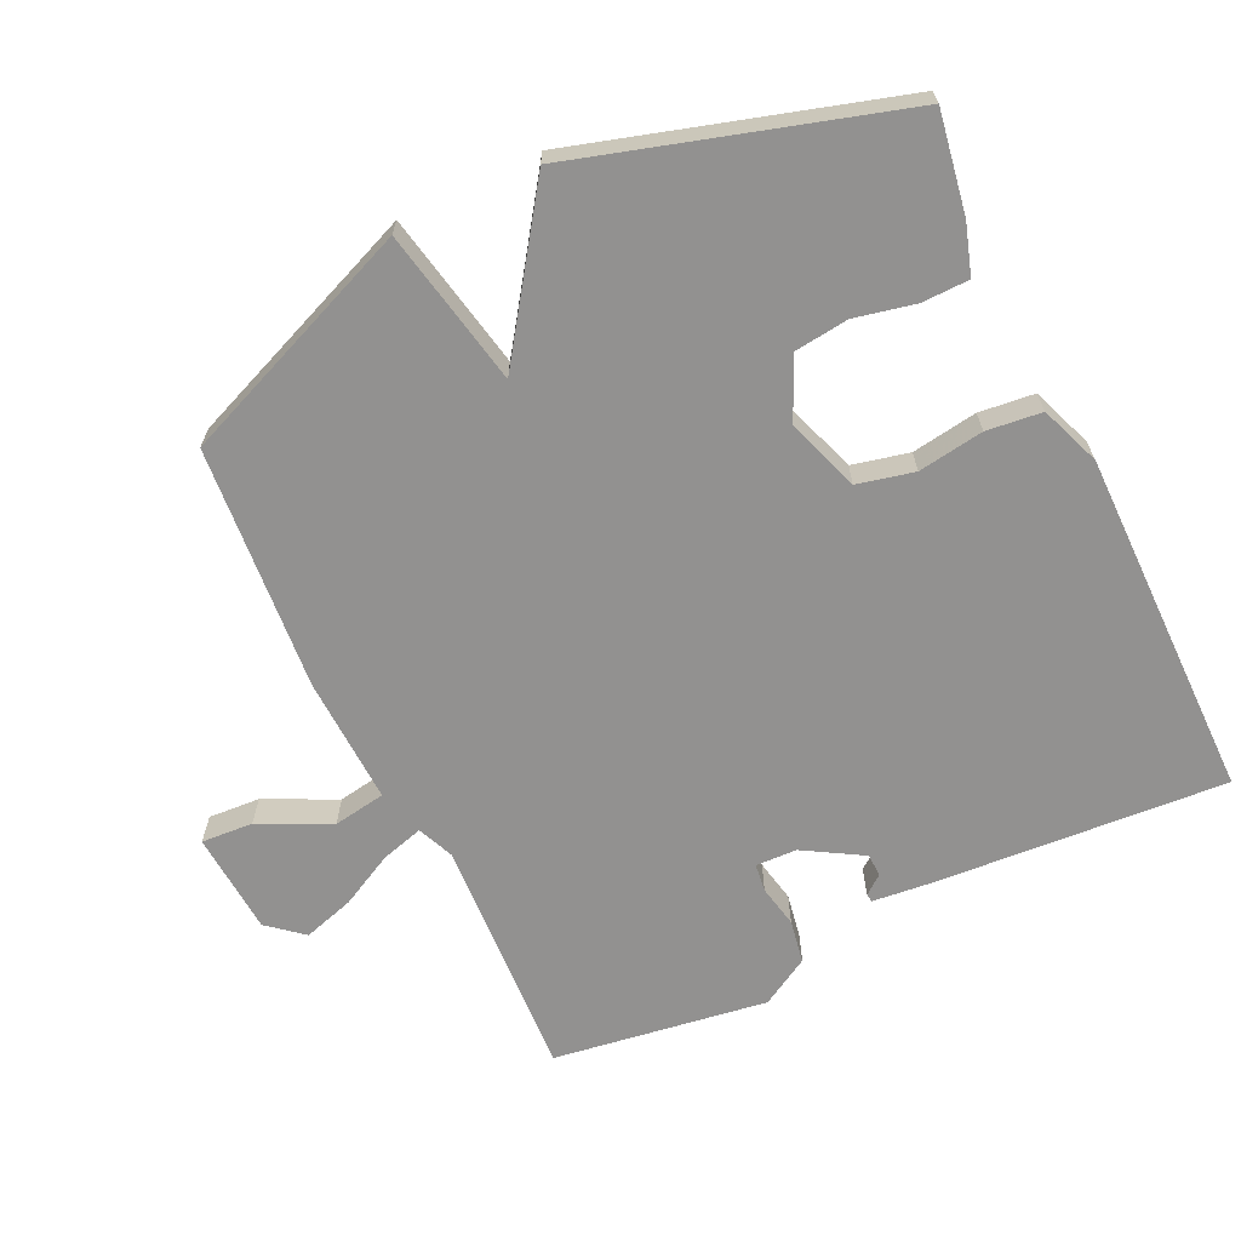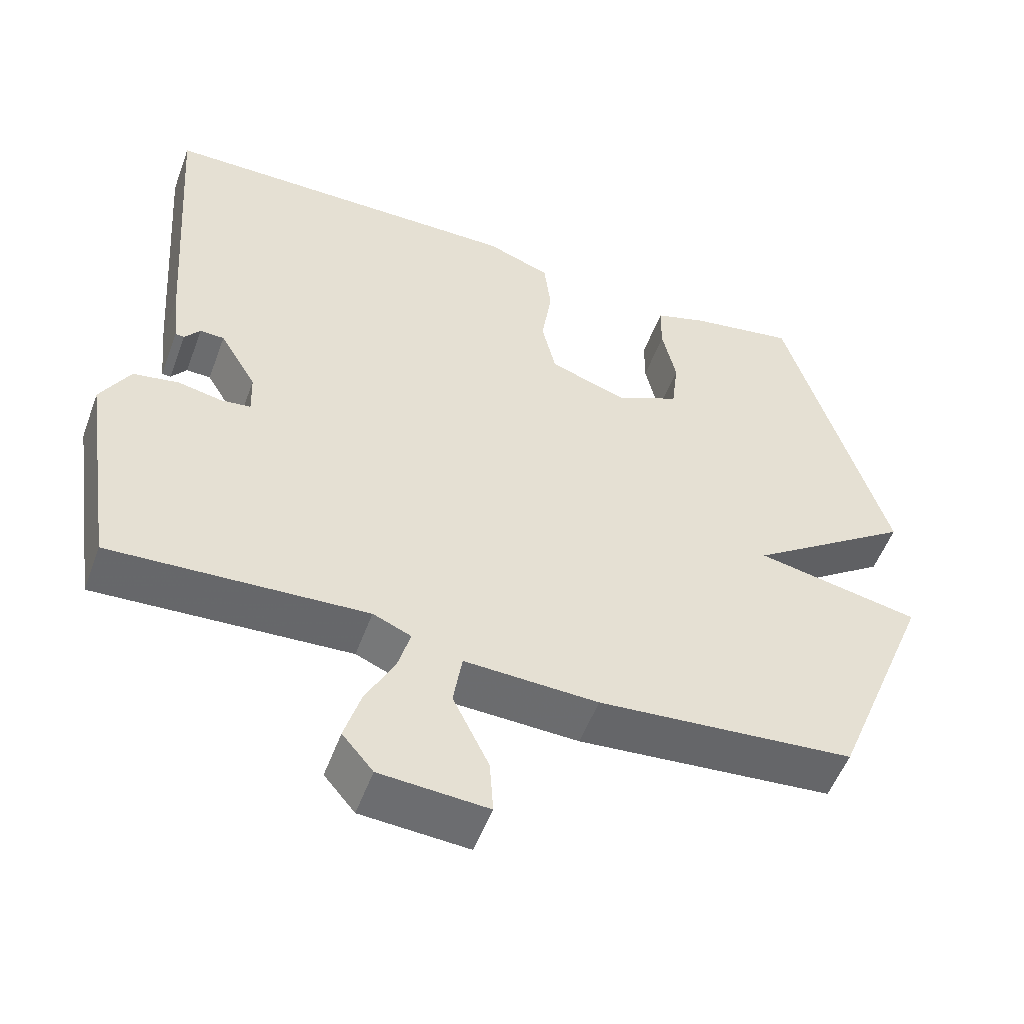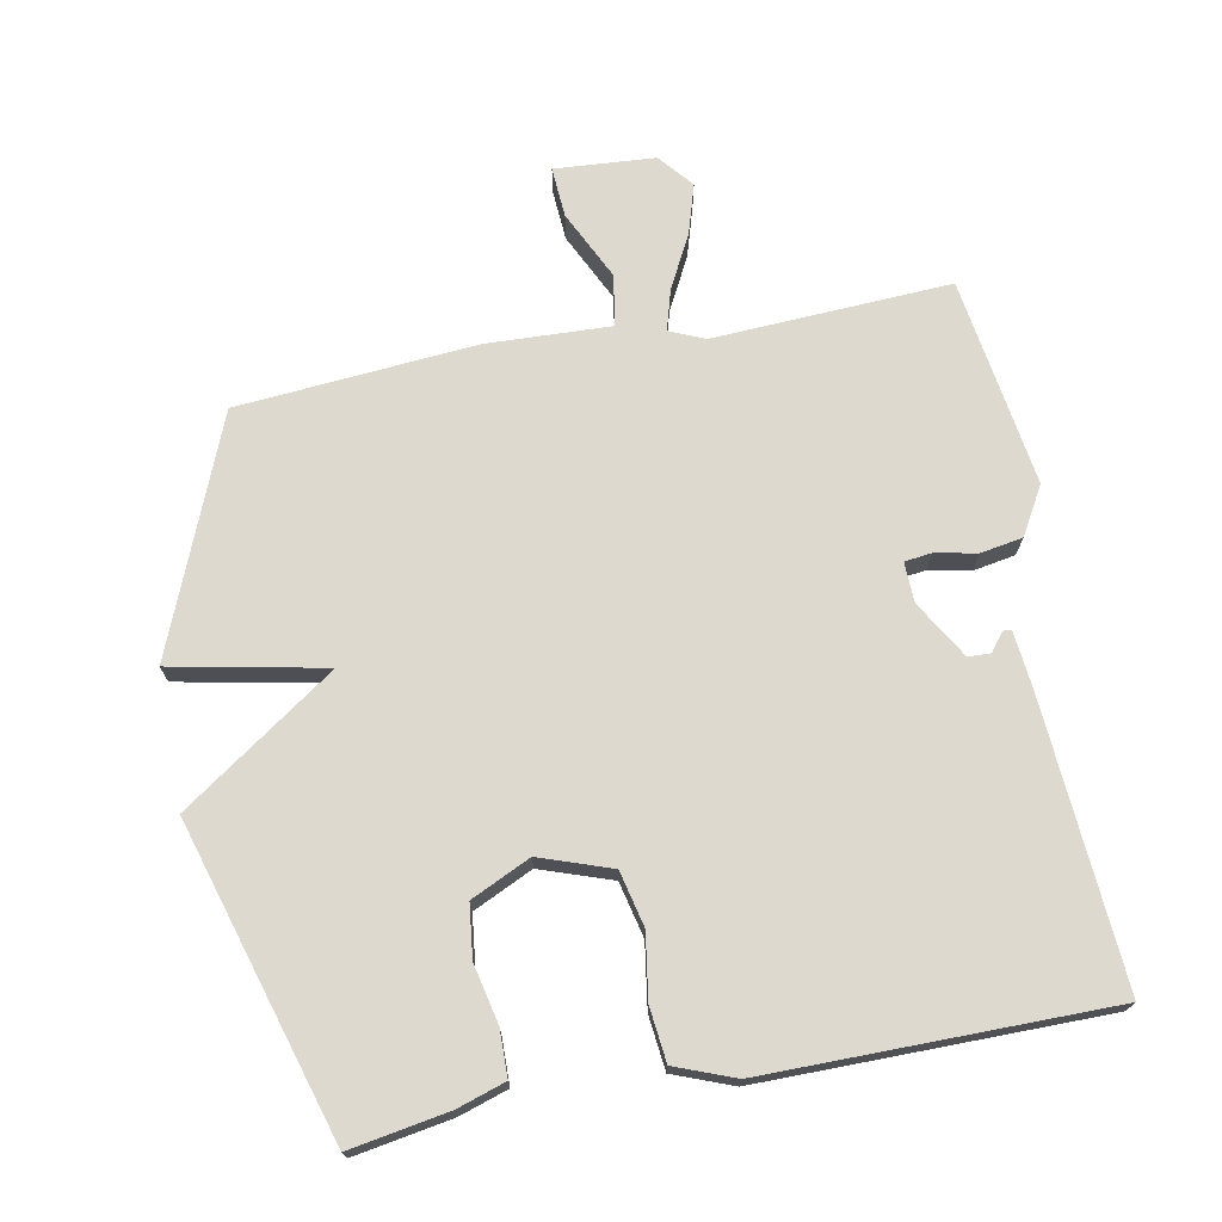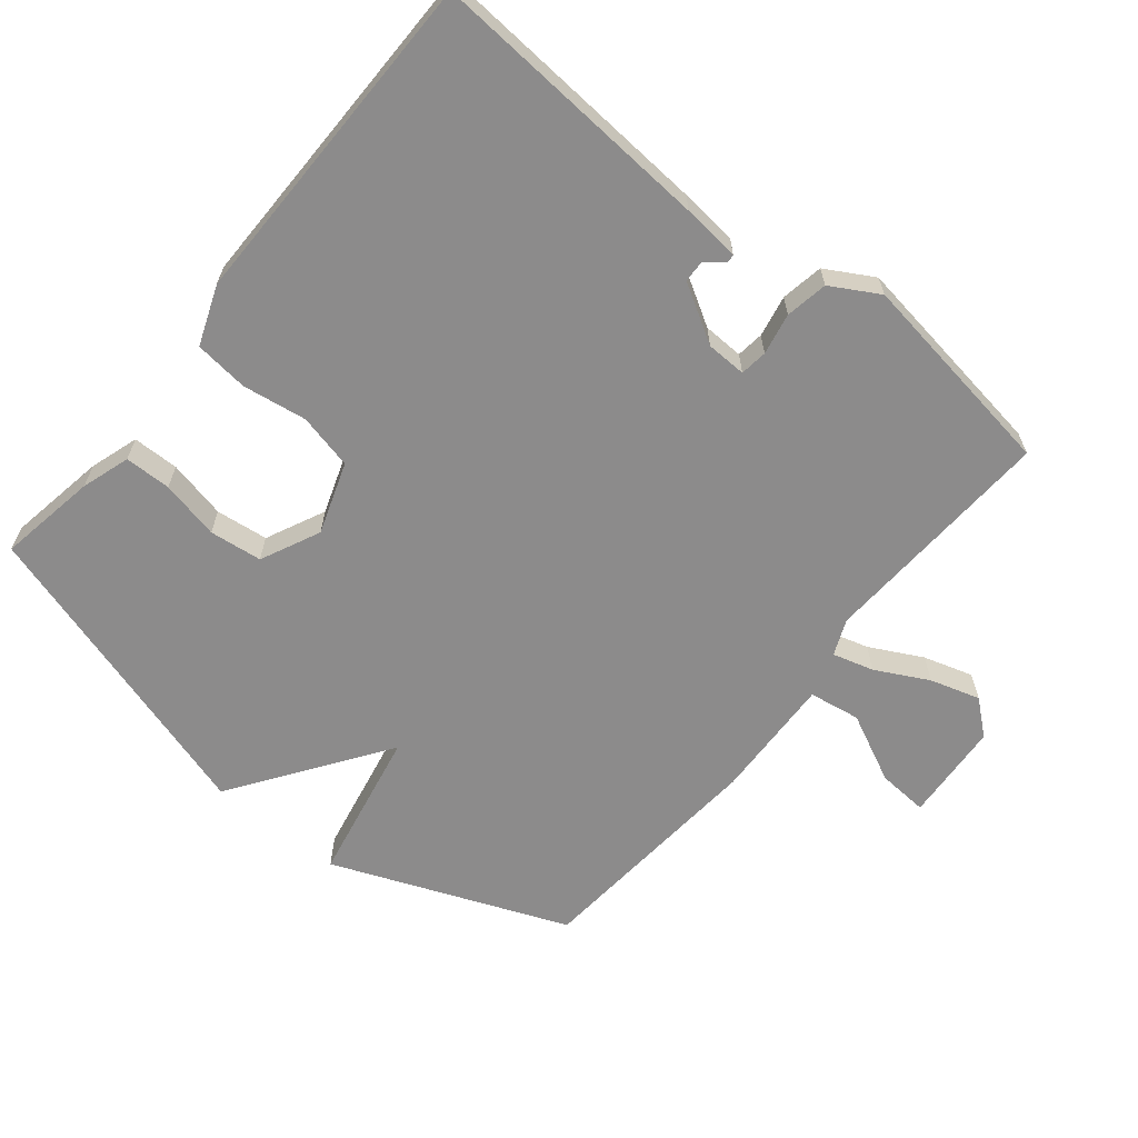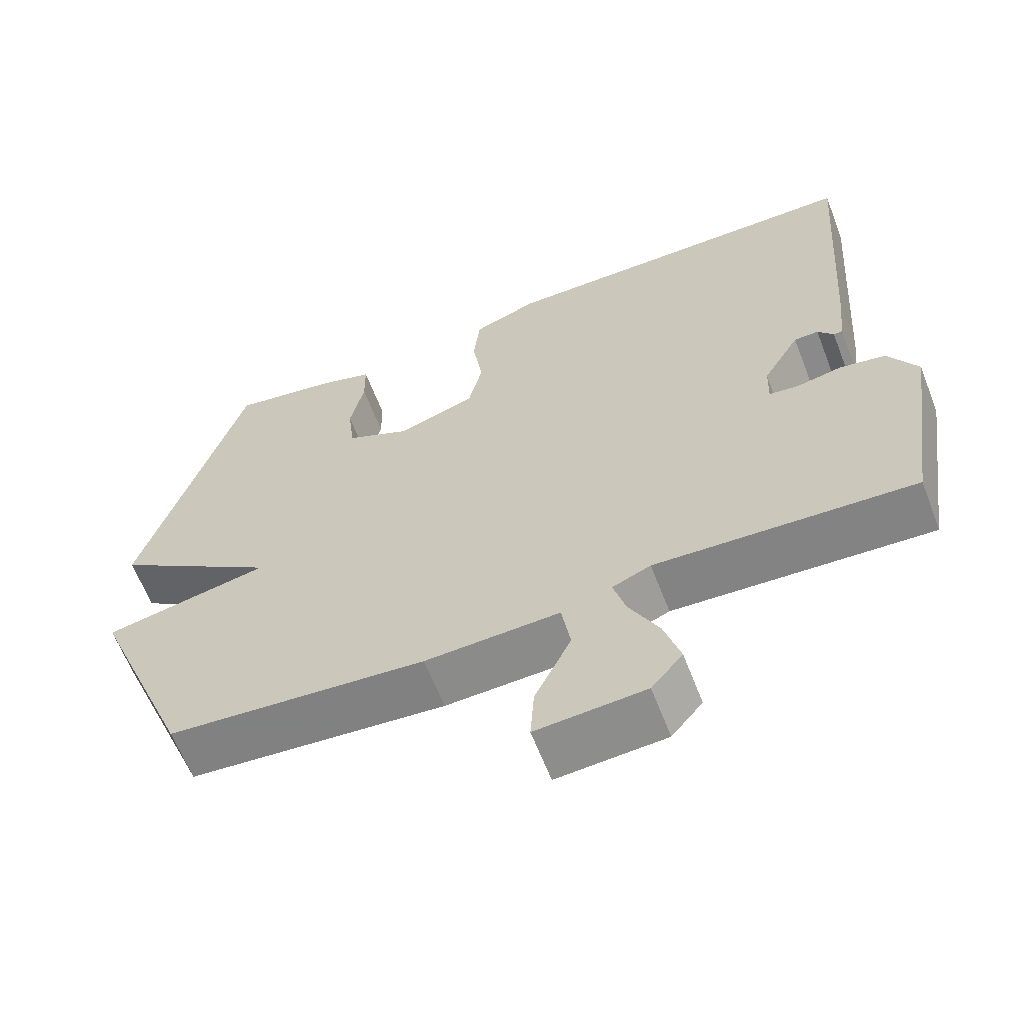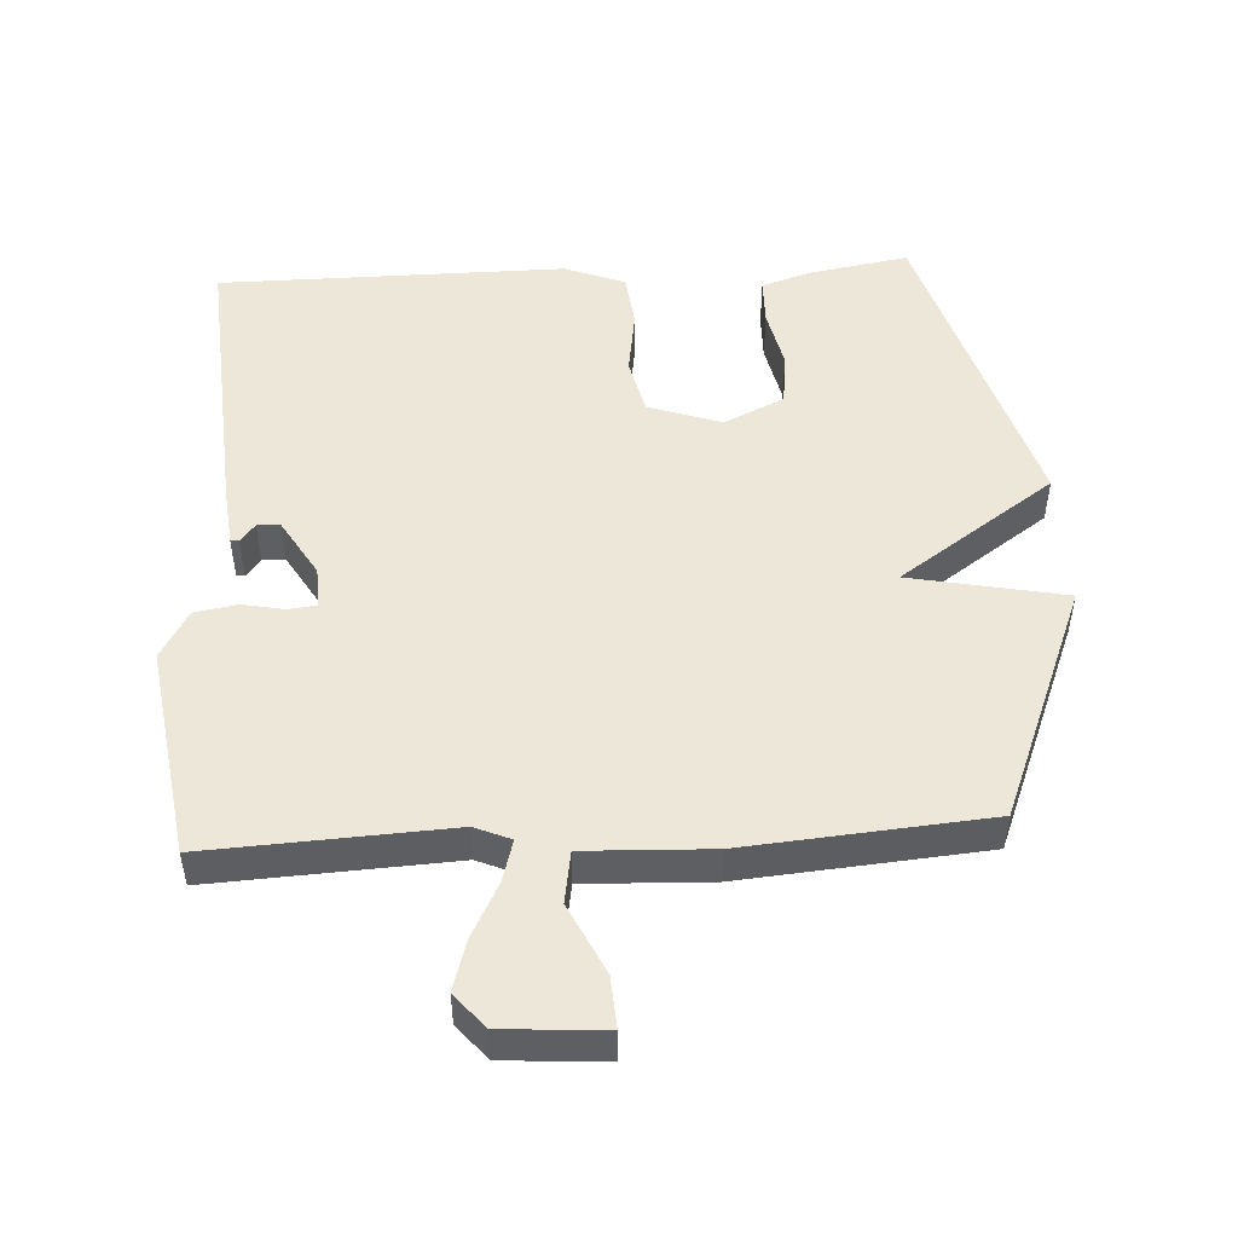
<metadata>
{"format":"obj","ext":"obj","renderer":"f3d","projection":"perspective","resolution":1024,"background":"white","views":[{"elev":-66.1,"azim":-64.4,"up":"+Y"},{"elev":-53.1,"azim":159.9,"up":"+Z"},{"elev":71.8,"azim":-10.6,"up":"+Y"},{"elev":-64.0,"azim":50.9,"up":"+Y"},{"elev":-62.7,"azim":21.1,"up":"+Z"},{"elev":50.0,"azim":176.9,"up":"+Y"}]}
</metadata>
<code>
v 0.5 0.07 0.5
v 0.47 0.07 0.083
v 0.461 0.07 -0.002
v 0.449 0.07 -0.003
v 0.428 0.07 0.024
v 0.395 0.07 0.023
v 0.345 0.07 -0.061
v 0.343 0.07 -0.12
v 0.383 0.07 -0.125
v 0.444 0.07 -0.113
v 0.506 0.07 -0.124
v 0.546 0.07 -0.194
v 0.5 0.07 -0.5
v 0.152 0.07 -0.481
v 0.1 0.07 -0.503
v 0.117 0.07 -0.563
v 0.157 0.07 -0.64
v 0.179 0.07 -0.713
v 0.137 0.07 -0.763
v -0.01 0.07 -0.773
v -0.005 0.07 -0.699
v 0.044 0.07 -0.598
v 0.032 0.07 -0.523
v -0.15 0.07 -0.53
v -0.5 0.07 -0.5
v -0.638 0.07 -0.157
v -0.414 0.07 -0.113
v -0.638 0.07 0.043
v -0.5 0.07 0.5
v -0.356 0.07 0.475
v -0.285 0.07 0.452
v -0.284 0.07 0.384
v -0.303 0.07 0.298
v -0.294 0.07 0.221
v -0.207 0.07 0.18
v -0.102 0.07 0.216
v -0.083 0.07 0.297
v -0.097 0.07 0.391
v -0.088 0.07 0.47
v -0.001 0.07 0.503
v 0.5 0 0.5
v 0.47 0 0.083
v 0.461 0 -0.002
v 0.449 0 -0.003
v 0.428 0 0.024
v 0.395 0 0.023
v 0.345 0 -0.061
v 0.343 0 -0.12
v 0.383 0 -0.125
v 0.444 0 -0.113
v 0.506 0 -0.124
v 0.546 0 -0.194
v 0.5 0 -0.5
v 0.152 0 -0.481
v 0.1 0 -0.503
v 0.117 0 -0.563
v 0.157 0 -0.64
v 0.179 0 -0.713
v 0.137 0 -0.763
v -0.01 0 -0.773
v -0.005 0 -0.699
v 0.044 0 -0.598
v 0.032 0 -0.523
v -0.15 0 -0.53
v -0.5 0 -0.5
v -0.638 0 -0.157
v -0.414 0 -0.113
v -0.638 0 0.043
v -0.5 0 0.5
v -0.356 0 0.475
v -0.285 0 0.452
v -0.284 0 0.384
v -0.303 0 0.298
v -0.294 0 0.221
v -0.207 0 0.18
v -0.102 0 0.216
v -0.083 0 0.297
v -0.097 0 0.391
v -0.088 0 0.47
v -0.001 0 0.503
f 40 1 2
f 39 40 2
f 38 39 2
f 37 38 2
f 36 37 2
f 35 36 2
f 31 32 33
f 30 31 33
f 29 30 33
f 28 29 33
f 27 28 33
f 27 33 34
f 25 26 27
f 24 25 27
f 23 24 27
f 23 27 34 35
f 20 21 22
f 19 20 22
f 18 19 22
f 17 18 22
f 16 17 22
f 15 16 22 23
f 14 15 23 35
f 12 13 14
f 11 12 14
f 10 11 14
f 9 10 14
f 8 9 14
f 7 8 14 35
f 2 3 4 5
f 2 5 6
f 35 2 6
f 6 7 35
f 42 41 80
f 42 80 79
f 42 79 78
f 42 78 77
f 42 77 76
f 42 76 75
f 73 72 71
f 73 71 70
f 73 70 69
f 73 69 68
f 73 68 67
f 74 73 67
f 67 66 65
f 67 65 64
f 67 64 63
f 75 74 67 63
f 62 61 60
f 62 60 59
f 62 59 58
f 62 58 57
f 62 57 56
f 63 62 56 55
f 75 63 55 54
f 54 53 52
f 54 52 51
f 54 51 50
f 54 50 49
f 54 49 48
f 75 54 48 47
f 45 44 43 42
f 46 45 42
f 46 42 75
f 75 47 46
f 1 41 42 2
f 2 42 43 3
f 3 43 44 4
f 4 44 45 5
f 5 45 46 6
f 6 46 47 7
f 7 47 48 8
f 8 48 49 9
f 9 49 50 10
f 10 50 51 11
f 11 51 52 12
f 12 52 53 13
f 13 53 54 14
f 14 54 55 15
f 15 55 56 16
f 16 56 57 17
f 17 57 58 18
f 18 58 59 19
f 19 59 60 20
f 20 60 61 21
f 21 61 62 22
f 22 62 63 23
f 23 63 64 24
f 24 64 65 25
f 25 65 66 26
f 26 66 67 27
f 27 67 68 28
f 28 68 69 29
f 29 69 70 30
f 30 70 71 31
f 31 71 72 32
f 32 72 73 33
f 33 73 74 34
f 34 74 75 35
f 35 75 76 36
f 36 76 77 37
f 37 77 78 38
f 38 78 79 39
f 39 79 80 40
f 40 80 41 1

</code>
